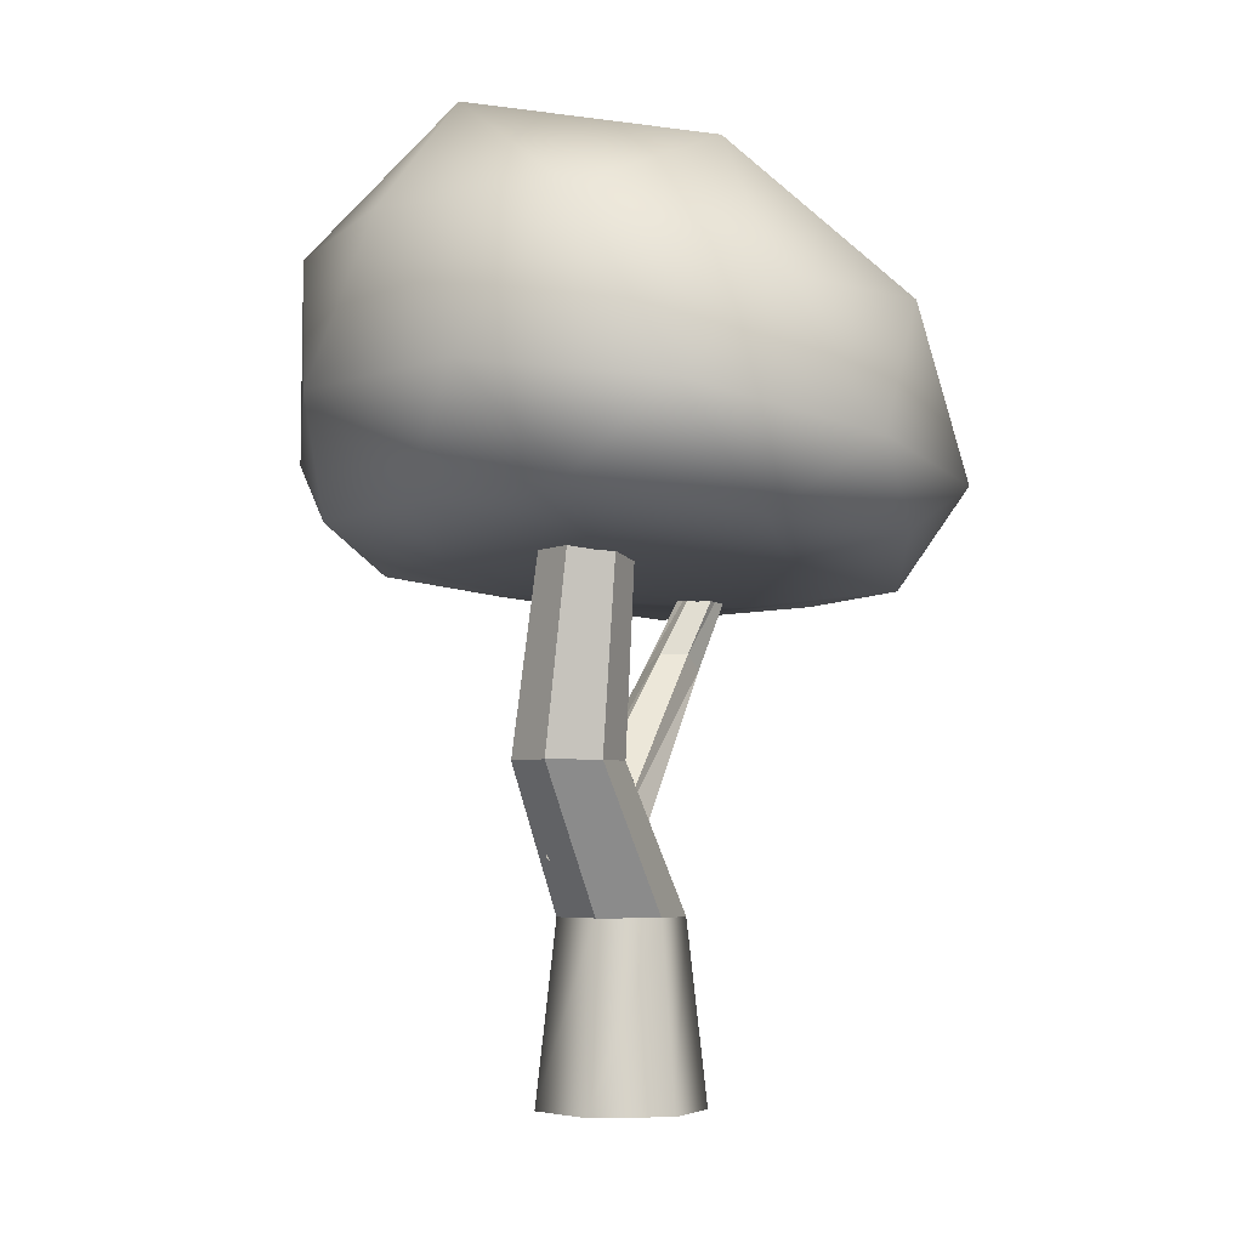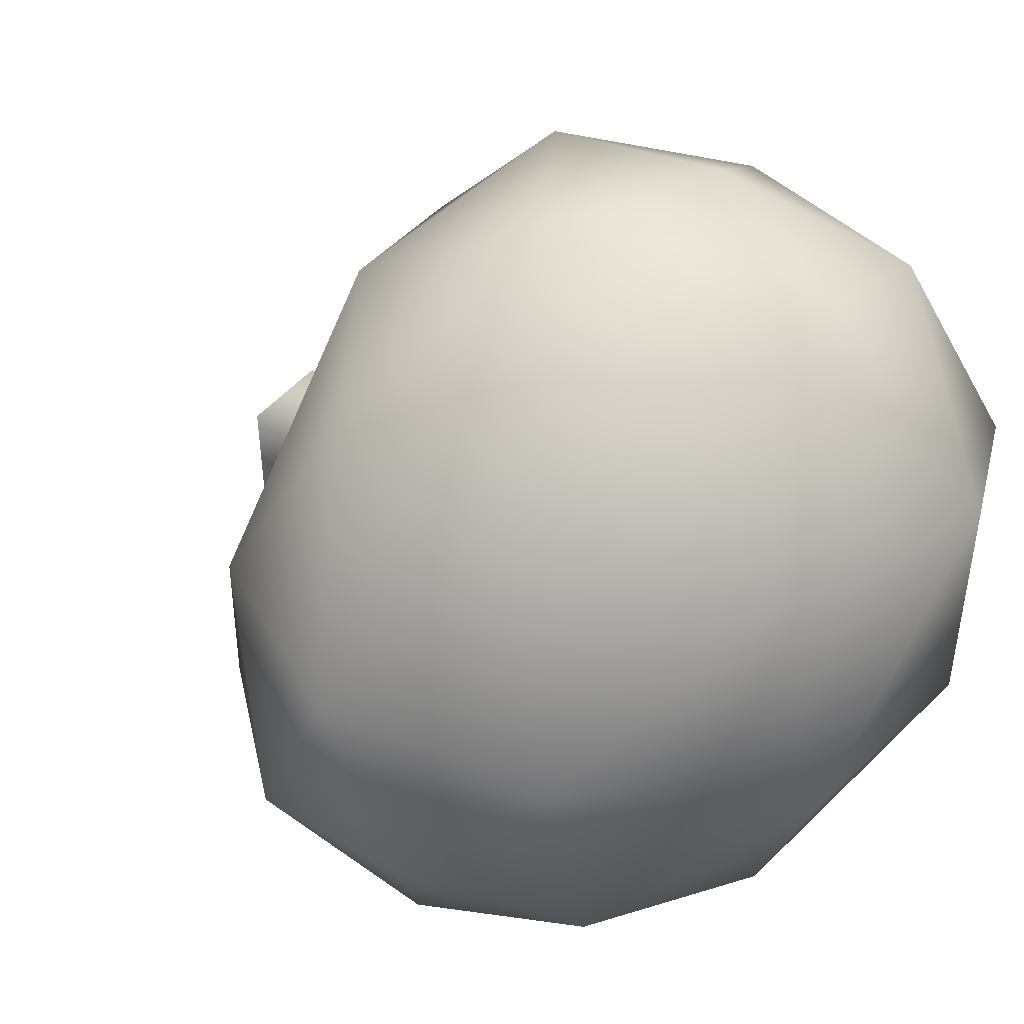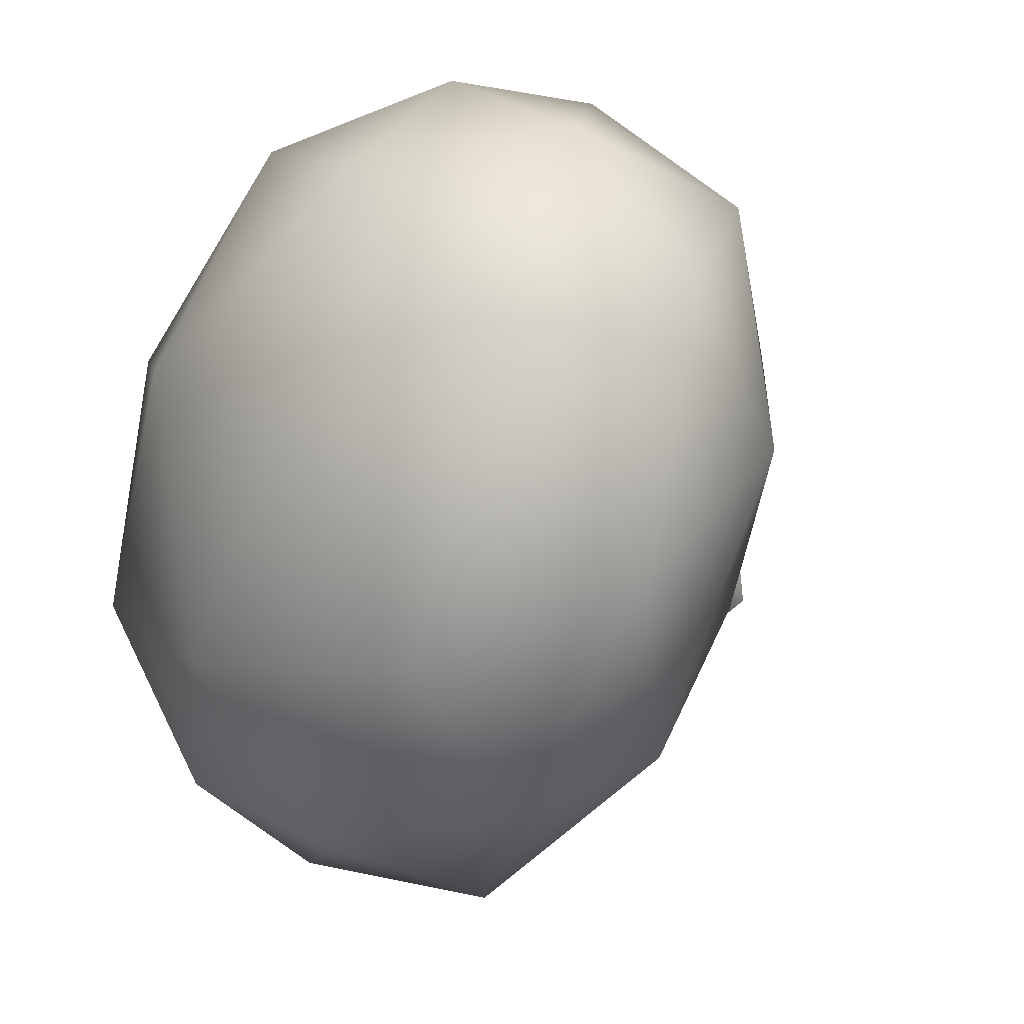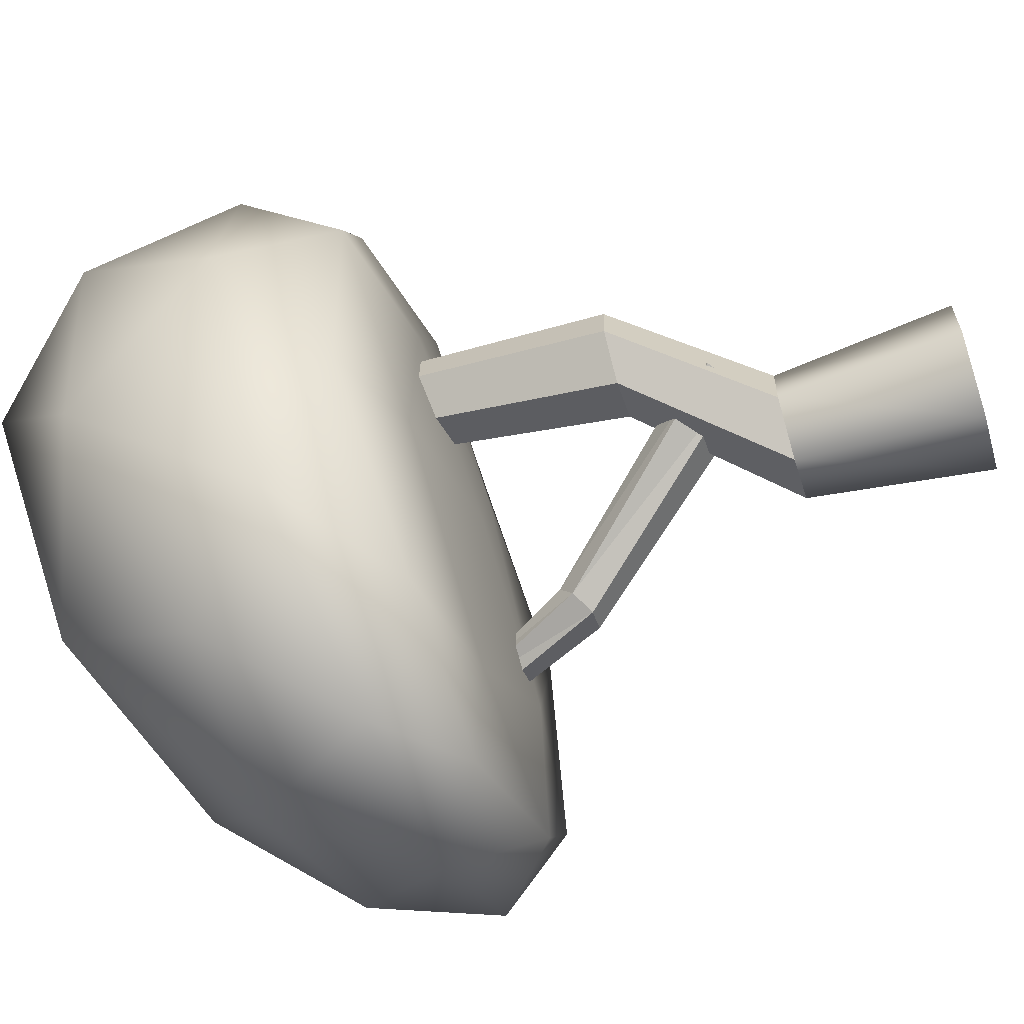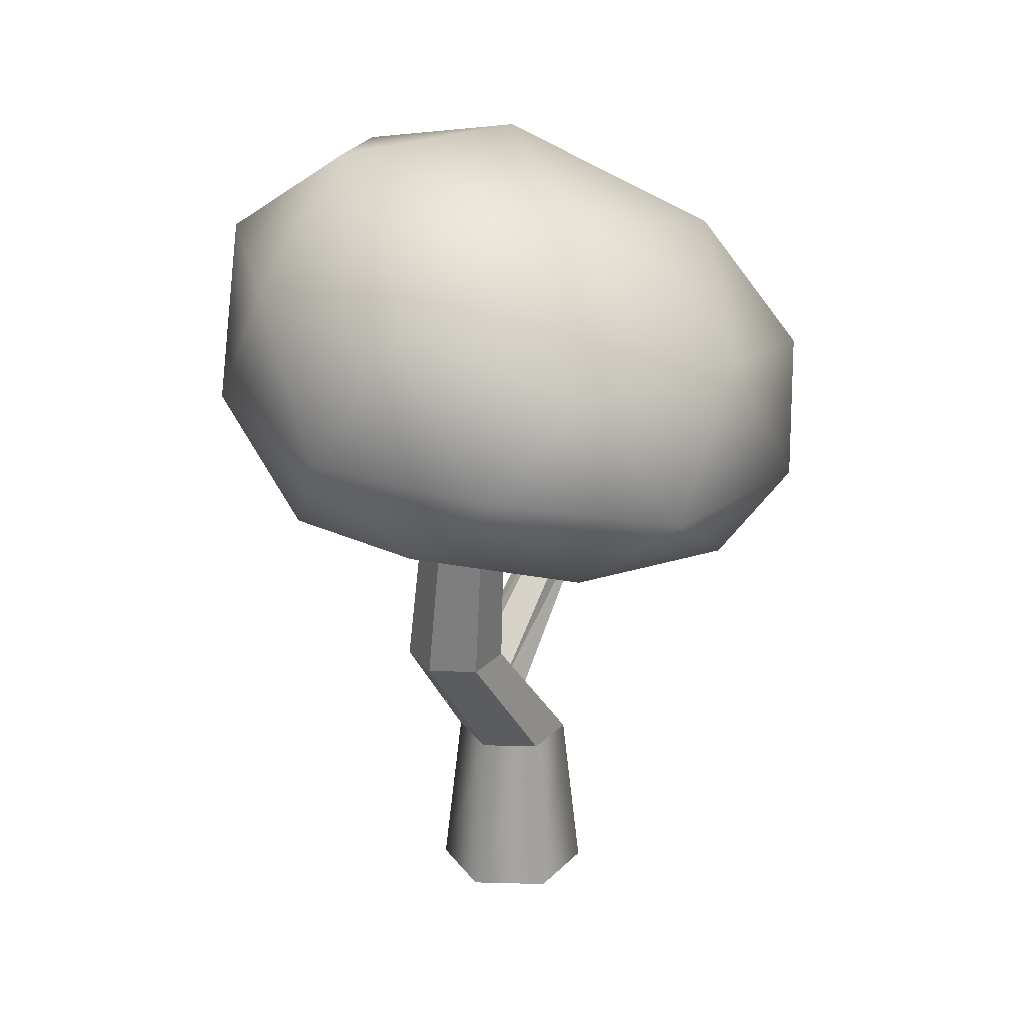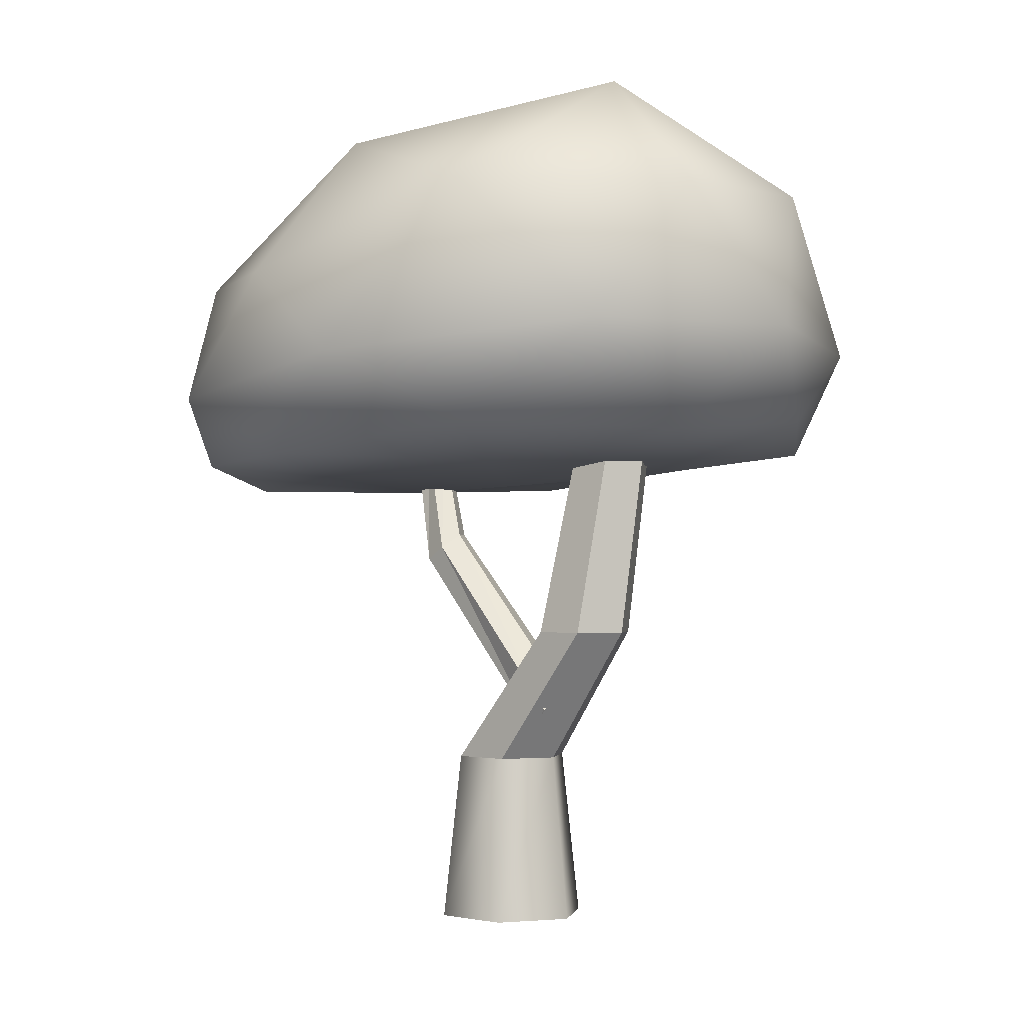
<metadata>
{"format":"obj","ext":"obj","renderer":"f3d","projection":"perspective","resolution":1024,"background":"white","views":[{"elev":-4.5,"azim":-32.1,"up":"+Y"},{"elev":11.2,"azim":151.9,"up":"+Z"},{"elev":-9.6,"azim":-155.6,"up":"+Z"},{"elev":-63.1,"azim":-73.1,"up":"+Z"},{"elev":24.1,"azim":-22.4,"up":"+Y"},{"elev":-1.0,"azim":-104.4,"up":"+Y"}]}
</metadata>
<code>
g RoundTree_07
v -0.03485 0.5467 0.1065
v 0.2598 0.9355 -0.1619
v -0.06316 0.4996 0.05179
v 0.2598 0.9355 -0.1619
v -0.03485 0.5467 0.1065
v 0.2706 0.9677 -0.1103
v -0.1516 0.4996 0.01054
v 0.1558 0.9677 -0.1638
v -0.2117 0.5467 0.02405
v 0.1558 0.9677 -0.1638
v -0.1516 0.4996 0.01054
v 0.2023 0.9355 -0.1887
v -0.2117 0.5467 0.02405
v 0.1666 1 -0.1122
v -0.1834 0.5938 0.0788
v 0.1666 1 -0.1122
v -0.2117 0.5467 0.02405
v 0.1558 0.9677 -0.1638
v -0.09499 0.5938 0.12
v 0.2706 0.9677 -0.1103
v -0.03485 0.5467 0.1065
v 0.2706 0.9677 -0.1103
v -0.09499 0.5938 0.12
v 0.2241 1 -0.08541
v 0.2706 0.9677 -0.1103
v 0.3986 1.245 -0.1699
v 0.2598 0.9355 -0.1619
v 0.3986 1.245 -0.1699
v 0.2706 0.9677 -0.1103
v 0.4035 1.253 -0.1257
v 0.2023 0.9355 -0.1887
v 0.3196 1.253 -0.1649
v 0.1558 0.9677 -0.1638
v 0.3196 1.253 -0.1649
v 0.2023 0.9355 -0.1887
v 0.3566 1.245 -0.1895
v 0.1558 0.9677 -0.1638
v 0.3245 1.262 -0.1207
v 0.1666 1 -0.1122
v 0.3245 1.262 -0.1207
v 0.1558 0.9677 -0.1638
v 0.3196 1.253 -0.1649
v 0.2241 1 -0.08541
v 0.4035 1.253 -0.1257
v 0.2706 0.9677 -0.1103
v 0.4035 1.253 -0.1257
v 0.2241 1 -0.08541
v 0.3665 1.262 -0.1011
v -0.0009045 2.113 -0.008468
v 0.3453 1.853 -0.4155
v 0.4385 1.871 0.1964
v -0.0009045 2.113 -0.008468
v -0.09016 2.021 0.5183
v -0.488 2.122 0.1288
v -0.488 2.122 0.1288
v -0.09016 2.021 0.5183
v -0.5013 1.849 0.5947
v -0.0009045 2.113 -0.008468
v 0.4385 1.871 0.1964
v -0.09016 2.021 0.5183
v 0.4385 1.871 0.1964
v 0.6541 1.556 0.297
v 0.2755 1.689 0.6899
v 0.6541 1.556 0.297
v 0.7732 1.283 -0.0105
v 0.4951 1.33 0.5858
v 0.5175 1.545 -0.6336
v 0.3658 1.316 -0.7945
v 0.7047 1.289 -0.5157
v -0.2822 1.647 -0.7345
v -0.4969 1.437 -0.6028
v -0.06558 1.342 -0.8749
v 0.3658 1.316 -0.7945
v 0.1396 1.642 -0.7795
v -0.7378 1.844 0.2427
v -0.7062 1.505 0.4989
v -0.775 1.507 -0.006426
v -0.1465 1.684 0.7905
v 0.06416 1.372 0.8581
v -0.3673 1.461 0.7777
v 0.4951 1.33 0.5858
v 0.2755 1.689 0.6899
v 0.7047 1.289 -0.5157
v 0.7118 1.584 -0.2456
v 0.5175 1.545 -0.6336
v 0.7047 1.289 -0.5157
v 0.7732 1.283 -0.0105
v 0.7118 1.584 -0.2456
v -0.775 1.507 -0.006426
v -0.4969 1.437 -0.6028
v -0.6357 1.846 -0.3045
v -0.3673 1.461 0.7777
v -0.7062 1.505 0.4989
v -0.5013 1.849 0.5947
v 0.4951 1.33 0.5858
v 0.2755 1.689 0.6899
v 0.6541 1.556 0.297
v 0.06416 1.372 0.8581
v -0.1465 1.684 0.7905
v 0.2755 1.689 0.6899
v -0.1556 2.384e-08 0.1
v -0.0172 2.384e-08 -0.1967
v -0.172 2.384e-08 -0.08827
v 0.1706 2.384e-08 0.07149
v 0.01574 2.384e-08 0.1799
v 0.1541 2.384e-08 -0.1168
v 0.1706 2.384e-08 0.07149
v 0.1158 0.4165 -0.08996
v 0.1541 2.384e-08 -0.1168
v 0.1282 0.4165 0.05172
v 0.1541 2.384e-08 -0.1168
v -0.01313 0.4165 -0.1501
v -0.0172 2.384e-08 -0.1967
v 0.1158 0.4165 -0.08996
v -0.0172 2.384e-08 -0.1967
v -0.1296 0.4165 -0.06849
v -0.172 2.384e-08 -0.08827
v -0.01313 0.4165 -0.1501
v -0.1172 0.4165 0.07319
v -0.172 2.384e-08 -0.08827
v -0.1296 0.4165 -0.06849
v -0.1556 2.384e-08 0.1
v 0.01167 0.4165 0.1333
v 0.01574 2.384e-08 0.1799
v 0.01574 2.384e-08 0.1799
v 0.1282 0.4165 0.05172
v 0.1706 2.384e-08 0.07149
v 0.01167 0.4165 0.1333
v -0.1299 1.289 0.2583
v -0.2267 1.289 0.12
v -0.1384 1.289 0.1612
v -0.2981 1.289 0.273
v -0.2098 1.289 0.3142
v -0.3066 1.289 0.1759
v 0.1282 0.4165 0.05172
v -0.12 0.7491 0.06037
v 0.1158 0.4165 -0.08996
v -0.1094 0.7491 0.181
v 0.1158 0.4165 -0.08996
v -0.2297 0.7491 0.009198
v -0.01313 0.4165 -0.1501
v -0.12 0.7491 0.06037
v -0.01313 0.4165 -0.1501
v -0.3289 0.7491 0.07864
v -0.1296 0.4165 -0.06849
v -0.2297 0.7491 0.009198
v -0.1296 0.4165 -0.06849
v -0.3183 0.7491 0.1993
v -0.1172 0.4165 0.07319
v -0.3289 0.7491 0.07864
v -0.1172 0.4165 0.07319
v -0.2086 0.7491 0.2504
v 0.01167 0.4165 0.1333
v -0.3183 0.7491 0.1993
v 0.01167 0.4165 0.1333
v -0.1094 0.7491 0.181
v 0.1282 0.4165 0.05172
v -0.2086 0.7491 0.2504
v -0.1094 0.7491 0.181
v -0.1384 1.289 0.1612
v -0.12 0.7491 0.06037
v -0.1299 1.289 0.2583
v -0.12 0.7491 0.06037
v -0.2267 1.289 0.12
v -0.2297 0.7491 0.009198
v -0.1384 1.289 0.1612
v -0.2297 0.7491 0.009198
v -0.3066 1.289 0.1759
v -0.3289 0.7491 0.07864
v -0.2267 1.289 0.12
v -0.3289 0.7491 0.07864
v -0.2981 1.289 0.273
v -0.3183 0.7491 0.1993
v -0.3066 1.289 0.1759
v -0.3183 0.7491 0.1993
v -0.2098 1.289 0.3142
v -0.2086 0.7491 0.2504
v -0.2981 1.289 0.273
v -0.2086 0.7491 0.2504
v -0.1299 1.289 0.2583
v -0.1094 0.7491 0.181
v -0.2098 1.289 0.3142
v -0.06316 0.4996 0.05179
v 0.2023 0.9355 -0.1887
v -0.1516 0.4996 0.01054
v 0.2598 0.9355 -0.1619
v -0.1834 0.5938 0.0788
v 0.2241 1 -0.08541
v -0.09499 0.5938 0.12
v 0.1666 1 -0.1122
v 0.2598 0.9355 -0.1619
v 0.3566 1.245 -0.1895
v 0.2023 0.9355 -0.1887
v 0.3986 1.245 -0.1699
v 0.1666 1 -0.1122
v 0.3665 1.262 -0.1011
v 0.2241 1 -0.08541
v 0.3245 1.262 -0.1207
v 0.4385 1.871 0.1964
v 0.7118 1.584 -0.2456
v 0.6541 1.556 0.297
v 0.7732 1.283 -0.0105
v 0.4385 1.871 0.1964
v 0.3453 1.853 -0.4155
v 0.7118 1.584 -0.2456
v 0.5175 1.545 -0.6336
v -0.0009045 2.113 -0.008468
v -0.2088 1.989 -0.4698
v 0.3453 1.853 -0.4155
v 0.1396 1.642 -0.7795
v 0.3453 1.853 -0.4155
v 0.1396 1.642 -0.7795
v 0.5175 1.545 -0.6336
v 0.3658 1.316 -0.7945
v -0.2088 1.989 -0.4698
v -0.2822 1.647 -0.7345
v 0.1396 1.642 -0.7795
v -0.06558 1.342 -0.8749
v -0.0009045 2.113 -0.008468
v -0.488 2.122 0.1288
v -0.2088 1.989 -0.4698
v -0.6357 1.846 -0.3045
v -0.2088 1.989 -0.4698
v -0.6357 1.846 -0.3045
v -0.2822 1.647 -0.7345
v -0.4969 1.437 -0.6028
v -0.09016 2.021 0.5183
v -0.1465 1.684 0.7905
v -0.5013 1.849 0.5947
v -0.3673 1.461 0.7777
v -0.09016 2.021 0.5183
v 0.2755 1.689 0.6899
v -0.1465 1.684 0.7905
v 0.4385 1.871 0.1964
v -0.06558 1.342 -0.8749
v -0.4969 1.437 -0.6028
v -0.238 1.201 -0.6774
v 0.1432 1.179 -0.7897
v 0.3658 1.316 -0.7945
v 0.09665 1.154 -0.4978
v 0.4835 1.124 -0.5972
v 0.7047 1.289 -0.5157
v 0.4174 1.121 -0.1646
v -0.0007429 1.13 -0.008392
v 0.6979 1.142 -0.2681
v 0.7732 1.283 -0.0105
v 0.5594 1.134 0.2528
v 0.4951 1.33 0.5858
v 0.1484 1.167 0.4123
v -0.0007429 1.13 -0.008392
v 0.2494 1.207 0.6938
v 0.06416 1.372 0.8581
v -0.1405 1.213 0.741
v -0.3673 1.461 0.7777
v -0.3131 1.194 0.3808
v -0.0007429 1.13 -0.008392
v -0.5068 1.281 0.6041
v -0.7062 1.505 0.4989
v -0.6657 1.254 0.2398
v -0.775 1.507 -0.006426
v -0.3535 1.184 -0.1729
v -0.0007429 1.13 -0.008392
v -0.5916 1.27 -0.2839
v -0.4969 1.437 -0.6028
v -0.238 1.201 -0.6774
v 0.09665 1.154 -0.4978
v -0.0007429 1.13 -0.008392
v -0.775 1.507 -0.006426
v -0.6357 1.846 -0.3045
v -0.7378 1.844 0.2427
v -0.488 2.122 0.1288
v -0.5013 1.849 0.5947
v -0.7062 1.505 0.4989
g RoundTree_07_0
f 3 2 1
f 6 5 4
f 9 8 7
f 12 11 10
f 15 14 13
f 18 17 16
f 21 20 19
f 24 23 22
f 27 26 25
f 30 29 28
f 33 32 31
f 36 35 34
f 39 38 37
f 42 41 40
f 45 44 43
f 48 47 46
f 51 50 49
f 54 53 52
f 57 56 55
f 60 59 58
f 63 62 61
f 66 65 64
f 69 68 67
f 72 71 70
f 74 73 72
f 77 76 75
f 80 79 78
f 82 79 81
f 85 84 83
f 88 87 86
f 91 90 89
f 94 93 92
f 97 96 95
f 100 99 98
f 103 102 101
f 102 104 101
f 101 104 105
f 106 104 102
f 109 108 107
f 110 107 108
f 113 112 111
f 114 111 112
f 117 116 115
f 118 115 116
f 121 120 119
f 122 119 120
f 119 122 123
f 124 123 122
f 127 126 125
f 128 125 126
f 131 130 129
f 130 132 129
f 129 132 133
f 134 132 130
f 137 136 135
f 138 135 136
f 141 140 139
f 142 139 140
f 145 144 143
f 146 143 144
f 149 148 147
f 150 147 148
f 153 152 151
f 154 151 152
f 157 156 155
f 158 155 156
f 161 160 159
f 162 159 160
f 165 164 163
f 166 163 164
f 169 168 167
f 170 167 168
f 173 172 171
f 174 171 172
f 177 176 175
f 178 175 176
f 181 180 179
f 182 179 180
f 185 184 183
f 186 183 184
f 189 188 187
f 190 187 188
f 193 192 191
f 194 191 192
f 197 196 195
f 198 195 196
f 201 200 199
f 200 201 202
f 205 204 203
f 205 206 204
f 209 208 207
f 210 208 209
f 213 212 211
f 212 213 214
f 217 216 215
f 216 217 218
f 221 220 219
f 222 220 221
f 225 224 223
f 224 225 226
f 229 228 227
f 228 229 230
f 233 232 231
f 232 234 231
f 237 236 235
f 238 237 235
f 235 239 238
f 237 238 240
f 241 238 239
f 238 241 240
f 241 239 242
f 241 243 240
f 240 243 244
f 245 241 242
f 241 245 243
f 242 246 245
f 247 245 246
f 245 247 243
f 247 246 248
f 247 249 243
f 243 249 250
f 251 247 248
f 247 251 249
f 248 252 251
f 253 251 252
f 251 253 249
f 253 252 254
f 253 255 249
f 249 255 256
f 257 253 254
f 253 257 255
f 254 258 257
f 259 257 258
f 257 259 255
f 259 258 260
f 259 261 255
f 255 261 262
f 263 259 260
f 259 263 261
f 260 264 263
f 265 263 264
f 263 265 261
f 265 266 261
f 261 266 267
f 270 269 268
f 269 270 271
f 270 272 271
f 272 270 273

</code>
